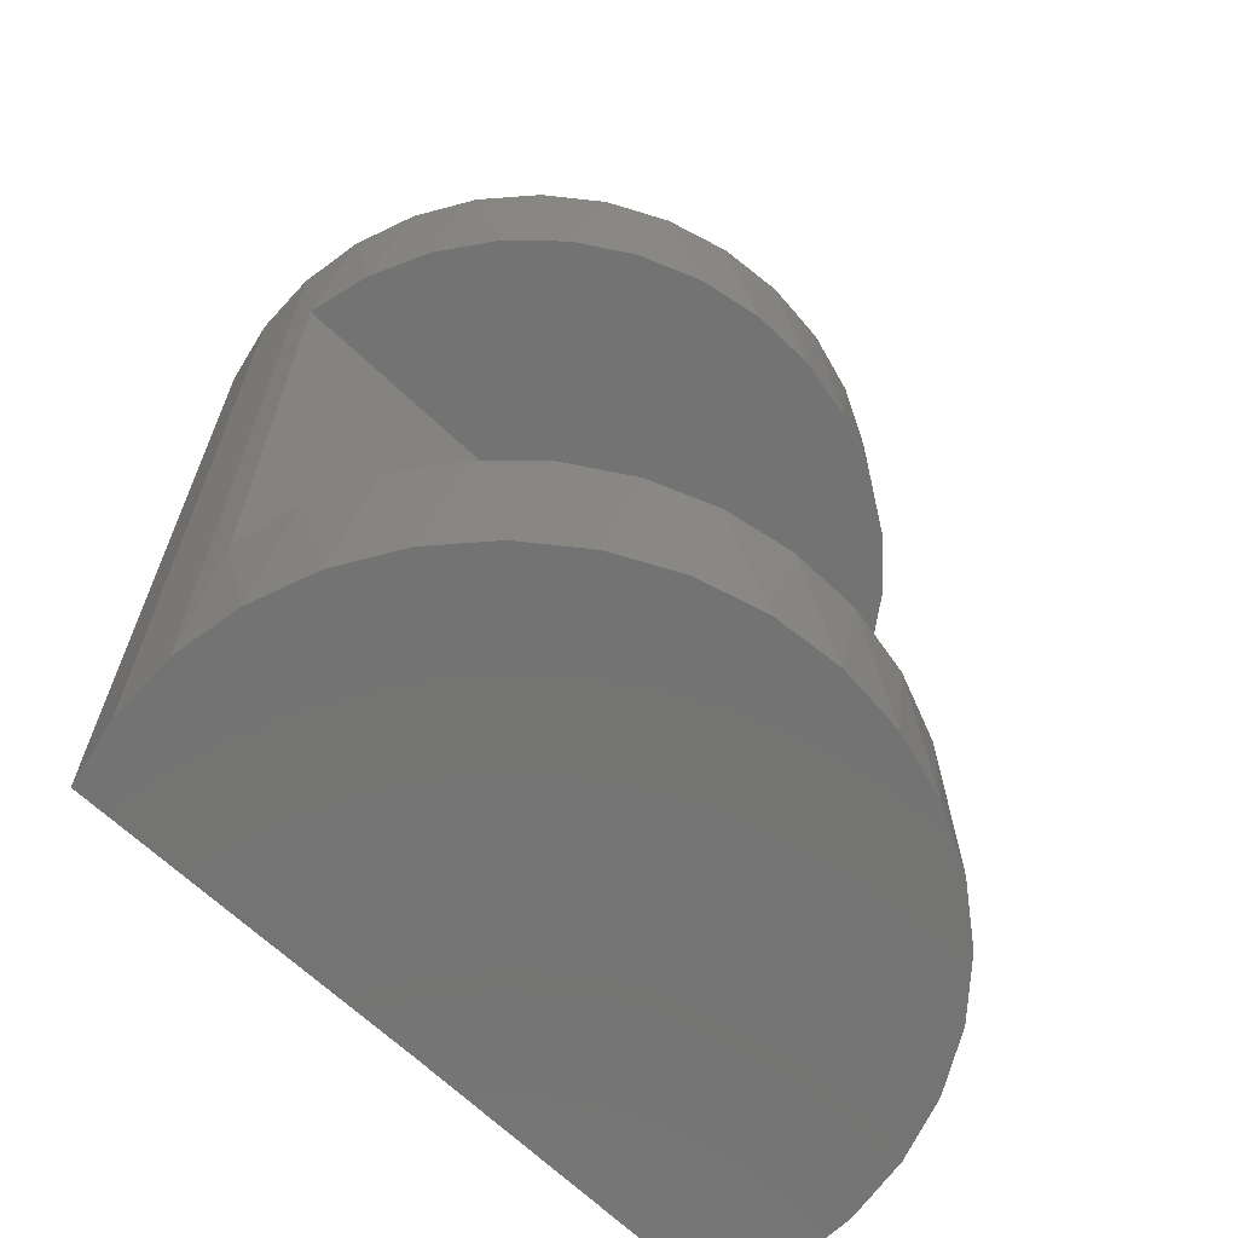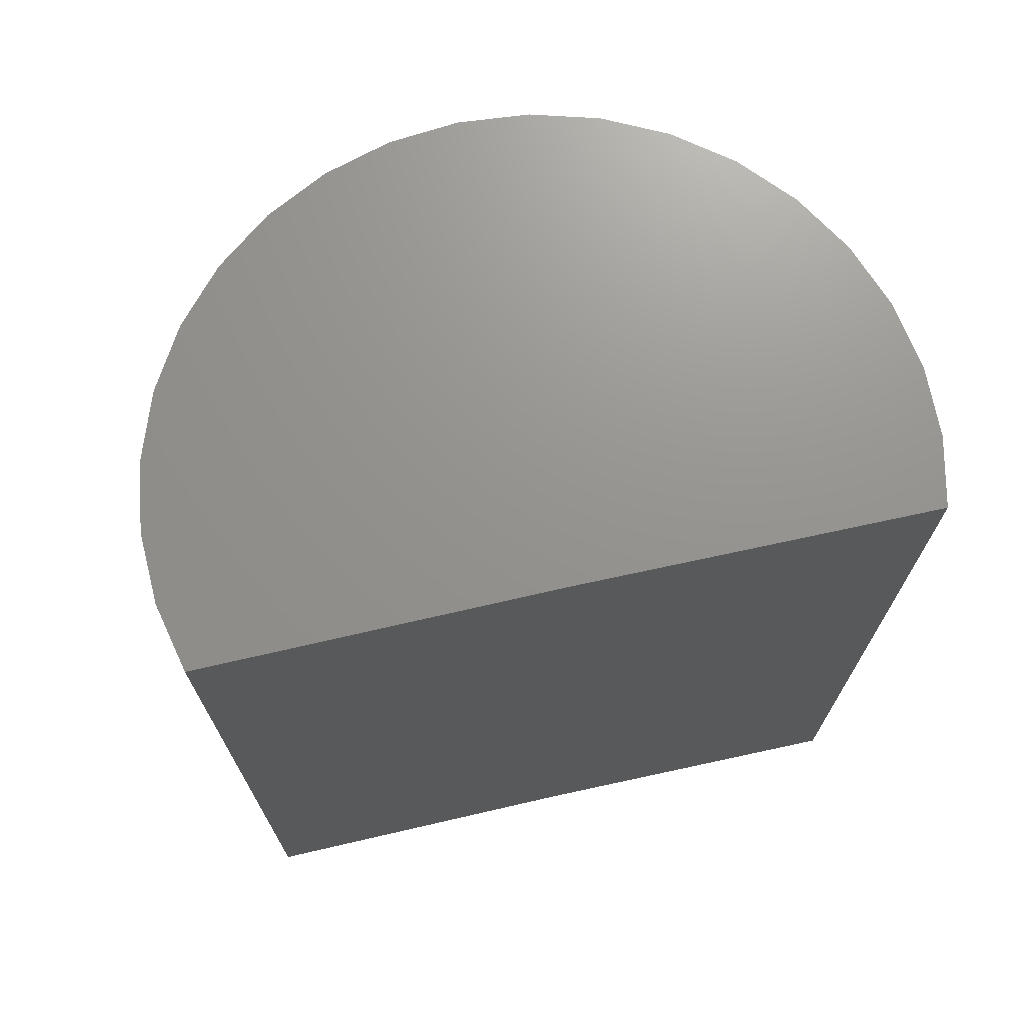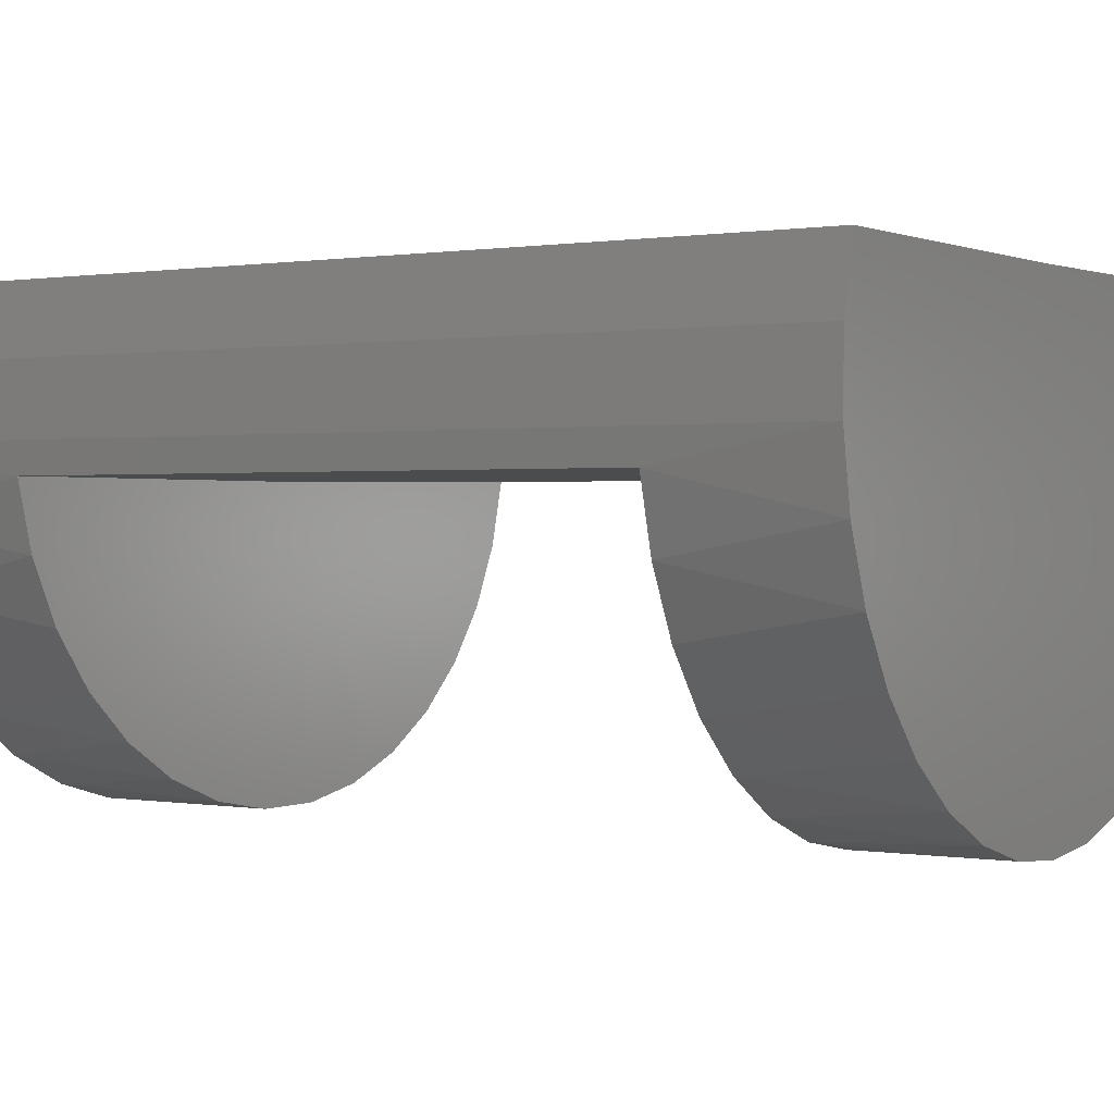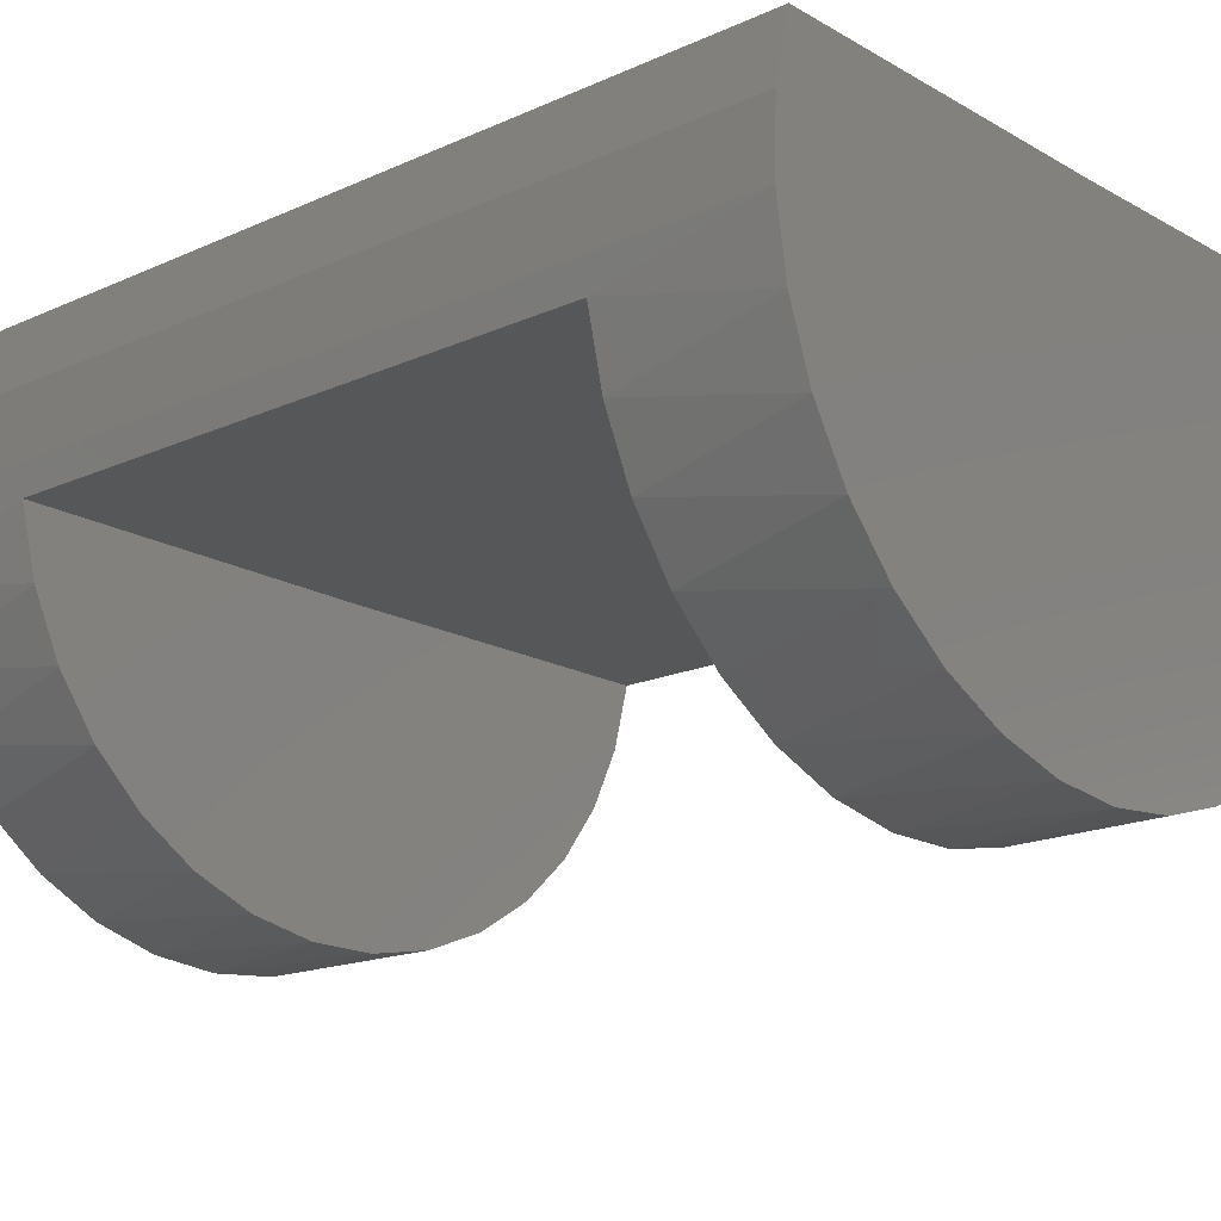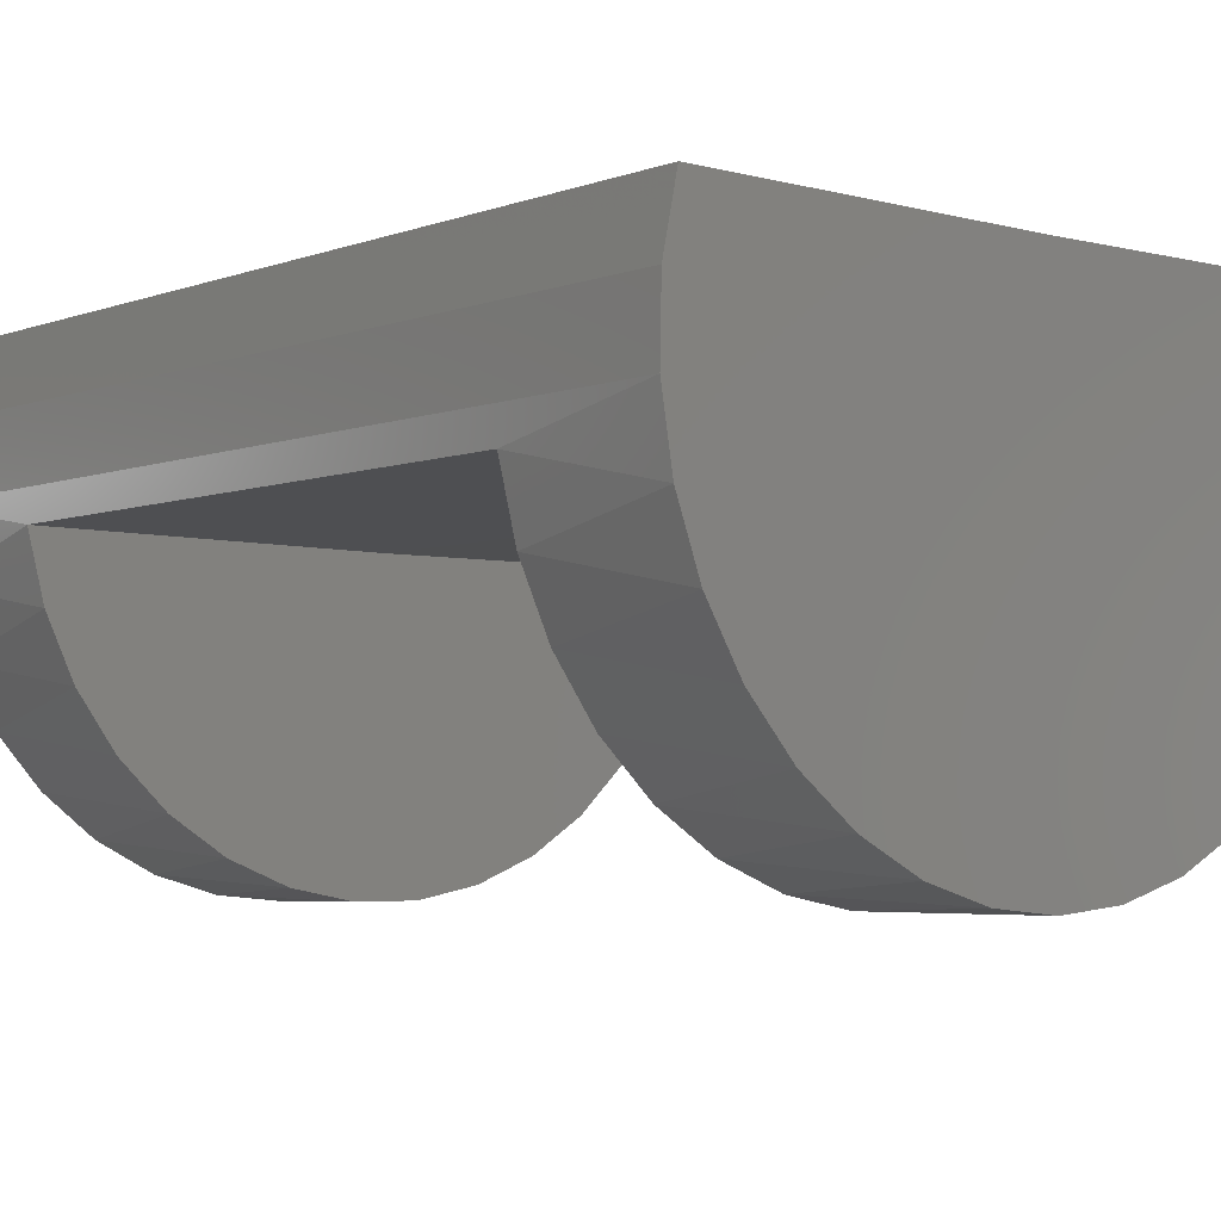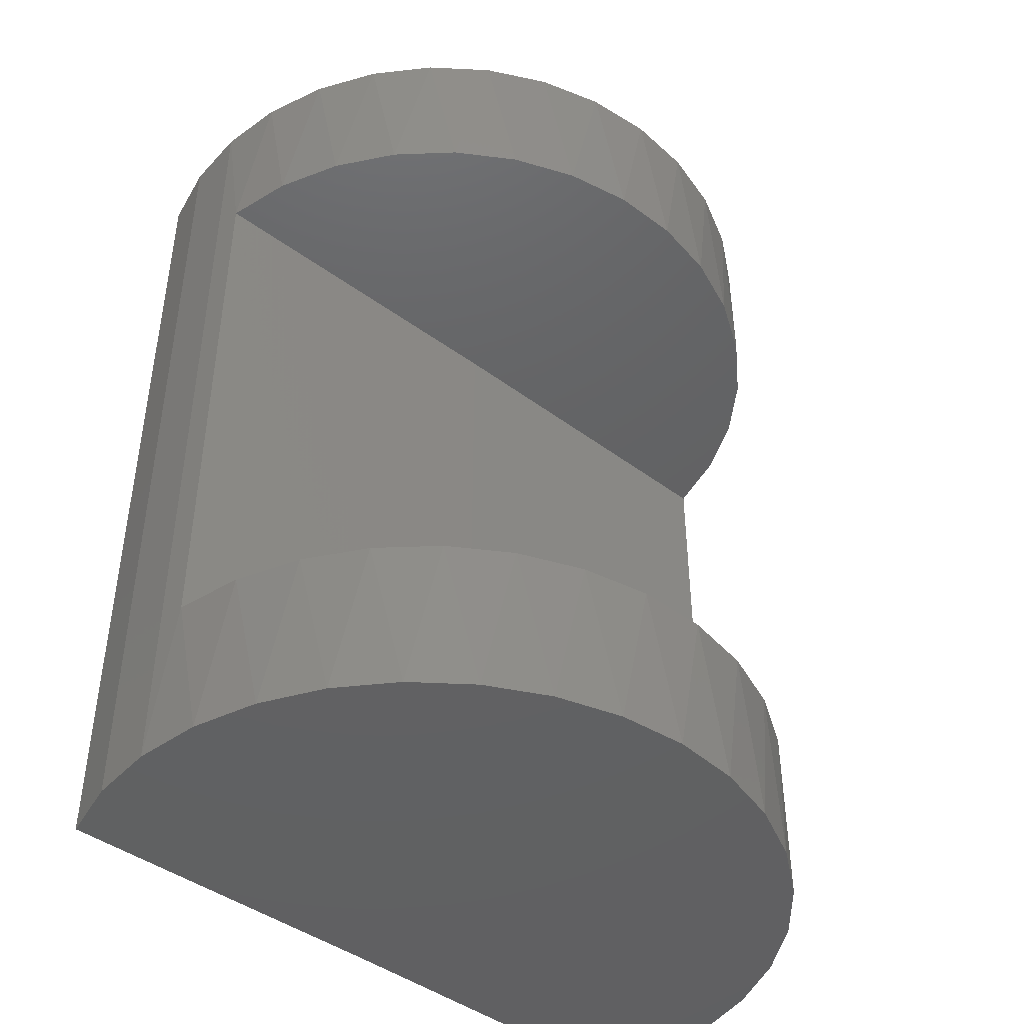
<metadata>
{"format":"stl","ext":"stl","renderer":"f3d","projection":"perspective","resolution":1024,"background":"white","views":[{"elev":-65.7,"azim":-44.5,"up":"+Z"},{"elev":71.3,"azim":167.0,"up":"+Z"},{"elev":0.6,"azim":123.0,"up":"+Y"},{"elev":-17.1,"azim":-47.9,"up":"+Y"},{"elev":-4.6,"azim":139.3,"up":"+Y"},{"elev":-44.0,"azim":-41.3,"up":"+Z"}]}
</metadata>
<code>
# stl→obj: 82 verts, 160 faces
v -1.062 -0.3203 0.9766
v -1.11 -0.1862 0.9766
v -1.091 -0.2474 0.6328
v -1.032 -0.3779 0.6328
v -0.9899 -0.4431 0.9766
v -0.949 -0.4949 0.6328
v -0.8962 -0.5502 0.9766
v -0.8454 -0.5942 0.6328
v -0.7842 -0.6379 0.9766
v -0.725 -0.6722 0.6328
v -0.6577 -0.7032 0.9766
v -0.5921 -0.7261 0.6328
v -0.5213 -0.7436 0.9766
v -0.4514 -0.754 0.6328
v -0.3797 -0.7579 0.9766
v -0.3079 -0.7549 0.6328
v -0.2379 -0.7454 0.9766
v -0.1669 -0.7288 0.6328
v -0.101 -0.7066 0.9766
v -0.03329 -0.6765 0.6328
v 0.0263 -0.6429 0.9766
v 0.08806 -0.6 0.6328
v 0.1394 -0.5566 0.9766
v 0.1928 -0.502 0.6328
v 0.2344 -0.4506 0.9766
v 0.2772 -0.386 0.6328
v 0.3079 -0.3287 0.9766
v 0.3383 -0.2562 0.6328
v 0.3573 -0.1953 0.9766
v -1.091 -0.2474 -0.6328
v -1.11 -0.1862 -0.9766
v -1.062 -0.3203 -0.9766
v -1.032 -0.3779 -0.6328
v -0.9899 -0.4431 -0.9766
v -0.949 -0.4949 -0.6328
v -0.8962 -0.5502 -0.9766
v -0.8454 -0.5942 -0.6328
v -0.7842 -0.6379 -0.9766
v -0.725 -0.6722 -0.6328
v -0.6577 -0.7032 -0.9766
v -0.5921 -0.7261 -0.6328
v -0.5213 -0.7436 -0.9766
v -0.4514 -0.754 -0.6328
v -0.3797 -0.7579 -0.9766
v -0.3079 -0.7549 -0.6328
v -0.2379 -0.7454 -0.9766
v -0.1669 -0.7288 -0.6328
v -0.101 -0.7066 -0.9766
v -0.03329 -0.6765 -0.6328
v 0.0263 -0.6429 -0.9766
v 0.08806 -0.6 -0.6328
v 0.1394 -0.5566 -0.9766
v 0.1928 -0.502 -0.6328
v 0.2344 -0.4506 -0.9766
v 0.2772 -0.386 -0.6328
v 0.3079 -0.3287 -0.9766
v 0.3383 -0.2562 -0.6328
v 0.3573 -0.1953 -0.9766
v 0.3738 -0.1172 -0.6328
v 0.3809 -0.05492 -0.9766
v 0.3809 -0.05492 -4.985e-17
v 0.3738 -0.1172 0.6328
v 0.3809 -0.05492 0.9766
v -1.125 -0.108 0.6328
v -1.132 -0.0456 0.9766
v -1.132 -0.0456 6.106e-17
v -1.125 -0.108 -0.6328
v -1.132 -0.0456 -0.9766
v -1.127 0.09663 -0.9766
v -1.127 0.09663 4.491e-17
v -1.095 0.2355 -0.9766
v -1.095 0.2355 0.9766
v 0.3482 0.2266 -0.9766
v 0.3482 0.2266 0.9766
v 0.3778 0.08736 -6.542e-17
v 0.3778 0.08736 0.9766
v -1.127 0.09663 0.9766
v 0.3778 0.08736 -0.9766
v -0.3757 -0.1172 -0.6328
v -0.3757 -0.1172 0.6328
v -0.3736 0.2266 -0.9766
v -0.3736 0.2266 0.9766
f 1 2 3
f 3 4 1
f 5 1 4
f 4 6 5
f 7 5 6
f 6 8 7
f 9 7 8
f 8 10 9
f 11 9 10
f 10 12 11
f 13 11 12
f 12 14 13
f 15 13 14
f 14 16 15
f 15 16 17
f 17 16 18
f 17 18 19
f 19 18 20
f 19 20 21
f 21 20 22
f 21 22 23
f 23 22 24
f 23 24 25
f 25 24 26
f 25 26 27
f 27 26 28
f 27 28 29
f 30 31 32
f 30 32 33
f 33 32 34
f 33 34 35
f 35 34 36
f 35 36 37
f 37 36 38
f 37 38 39
f 39 38 40
f 39 40 41
f 41 40 42
f 41 42 43
f 43 42 44
f 43 44 45
f 44 46 45
f 47 45 46
f 46 48 47
f 49 47 48
f 48 50 49
f 51 49 50
f 50 52 51
f 53 51 52
f 52 54 53
f 55 53 54
f 54 56 55
f 57 55 56
f 56 58 57
f 59 57 58
f 59 58 60
f 59 60 61
f 59 61 62
f 62 61 63
f 62 63 29
f 62 29 28
f 64 3 2
f 64 2 65
f 64 65 66
f 64 66 67
f 67 66 68
f 67 68 31
f 67 31 30
f 68 66 69
f 69 66 70
f 69 70 71
f 71 70 72
f 73 74 75
f 75 74 76
f 75 76 61
f 61 76 63
f 66 65 70
f 70 65 77
f 70 77 72
f 61 60 75
f 75 60 78
f 75 78 73
f 79 67 43
f 79 43 45
f 79 45 47
f 79 47 49
f 79 49 51
f 79 51 53
f 79 53 55
f 79 55 57
f 79 57 59
f 67 30 33
f 67 33 35
f 67 35 37
f 67 37 39
f 67 39 41
f 67 41 43
f 80 62 28
f 80 28 26
f 80 26 24
f 80 24 22
f 80 22 20
f 80 20 18
f 80 18 16
f 80 16 14
f 80 14 64
f 64 14 12
f 64 12 10
f 64 10 8
f 64 8 6
f 64 6 4
f 64 4 3
f 79 59 80
f 80 59 62
f 79 80 67
f 67 80 64
f 81 73 58
f 81 58 56
f 81 56 54
f 81 54 52
f 81 52 50
f 81 50 48
f 81 48 46
f 81 46 44
f 81 44 71
f 71 44 42
f 71 42 40
f 71 40 38
f 71 38 36
f 71 36 34
f 71 34 32
f 71 32 31
f 71 31 68
f 71 68 69
f 58 73 60
f 60 73 78
f 82 72 15
f 82 15 17
f 82 17 19
f 82 19 21
f 82 21 23
f 82 23 25
f 82 25 27
f 82 27 29
f 82 29 74
f 72 77 65
f 72 65 2
f 72 2 1
f 72 1 5
f 72 5 7
f 72 7 9
f 72 9 11
f 72 11 13
f 72 13 15
f 29 63 74
f 74 63 76
f 81 82 73
f 73 82 74
f 81 71 82
f 82 71 72

</code>
